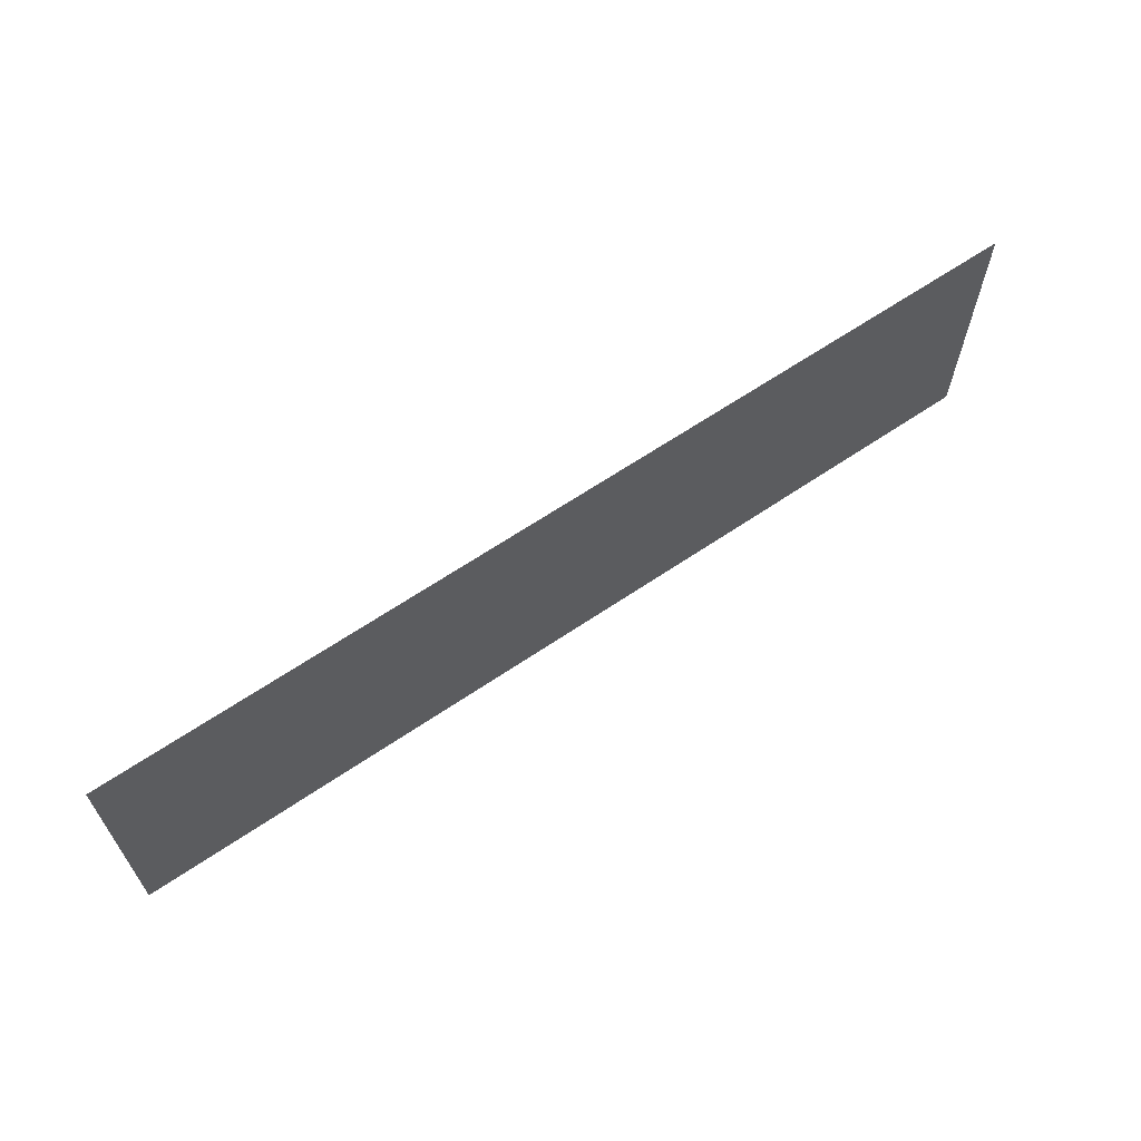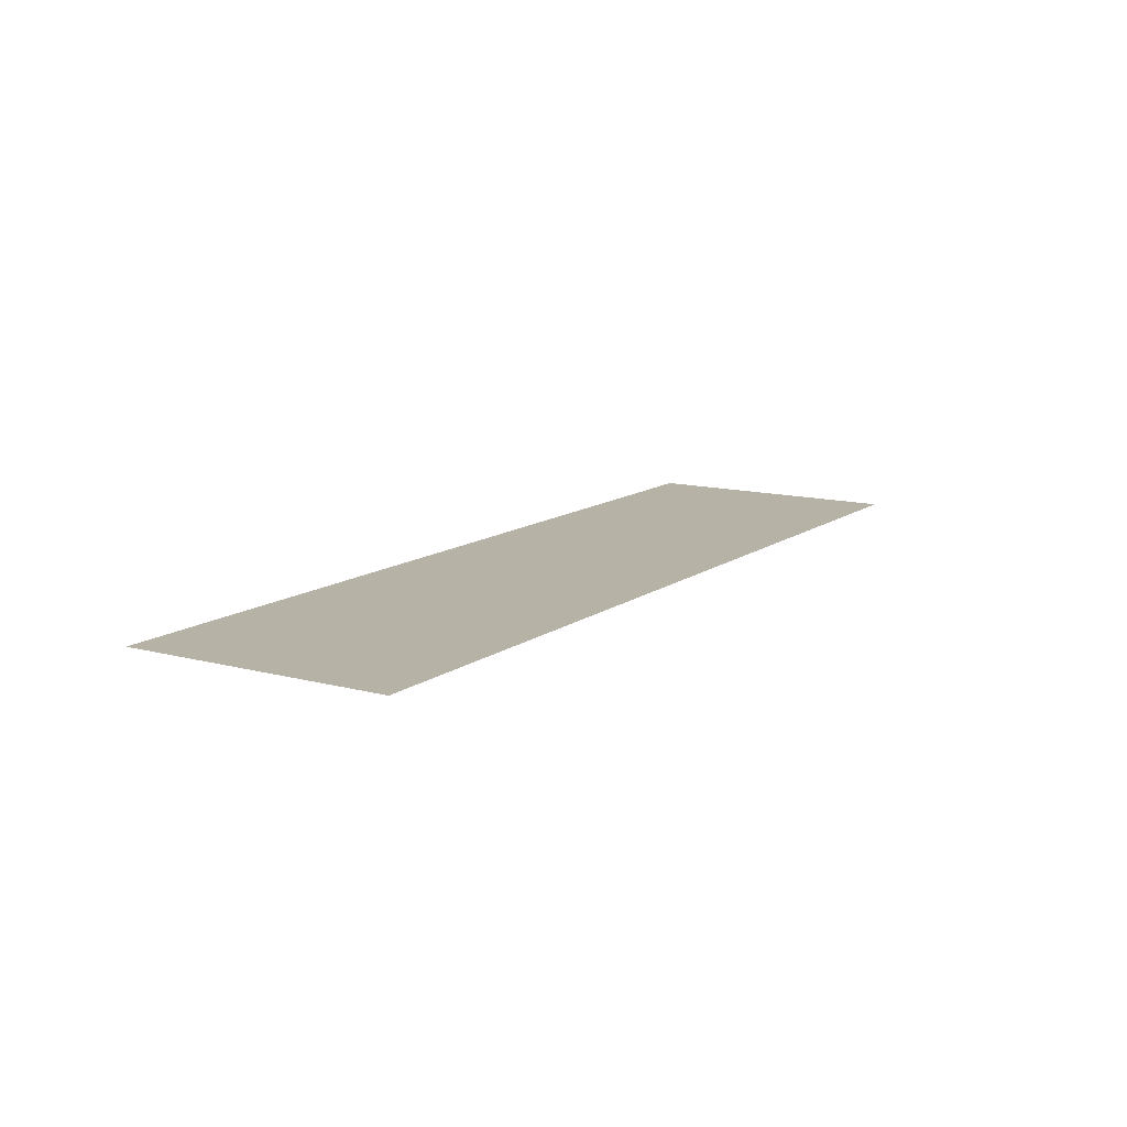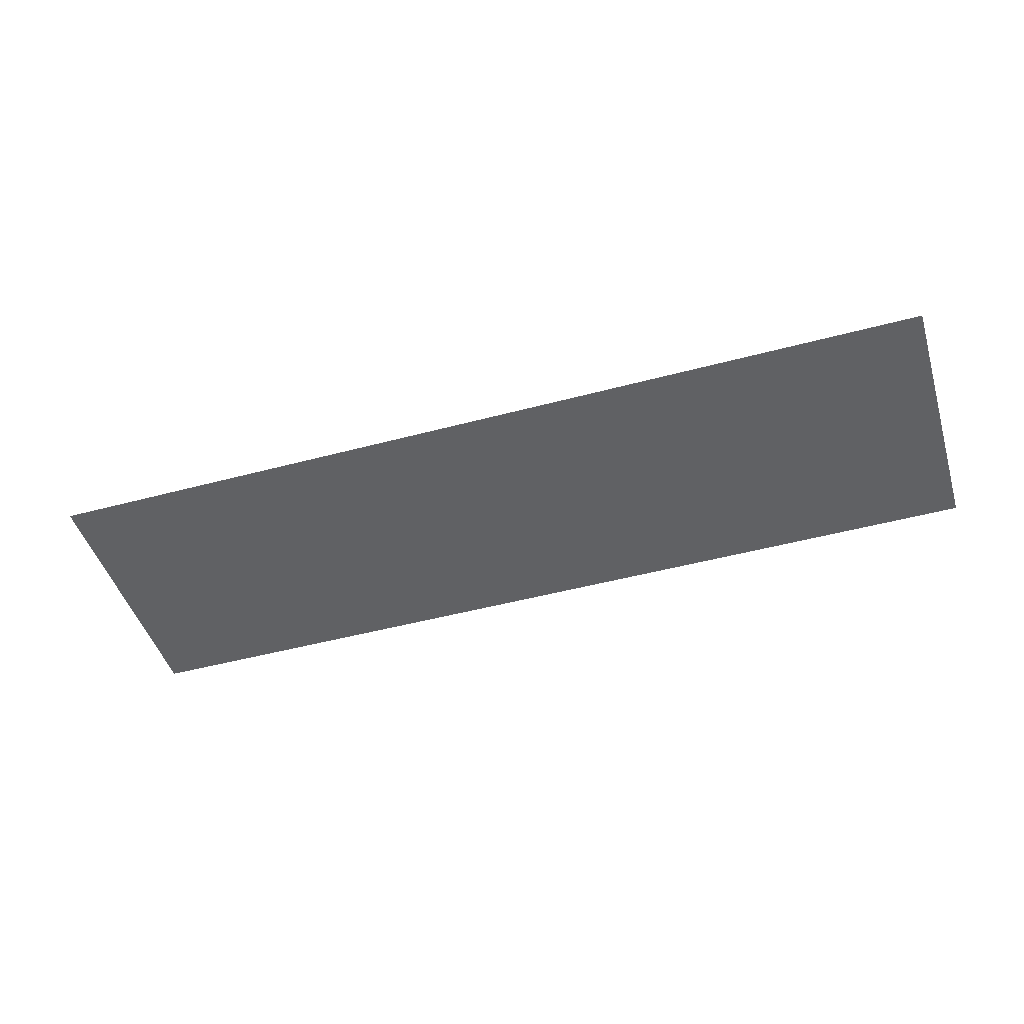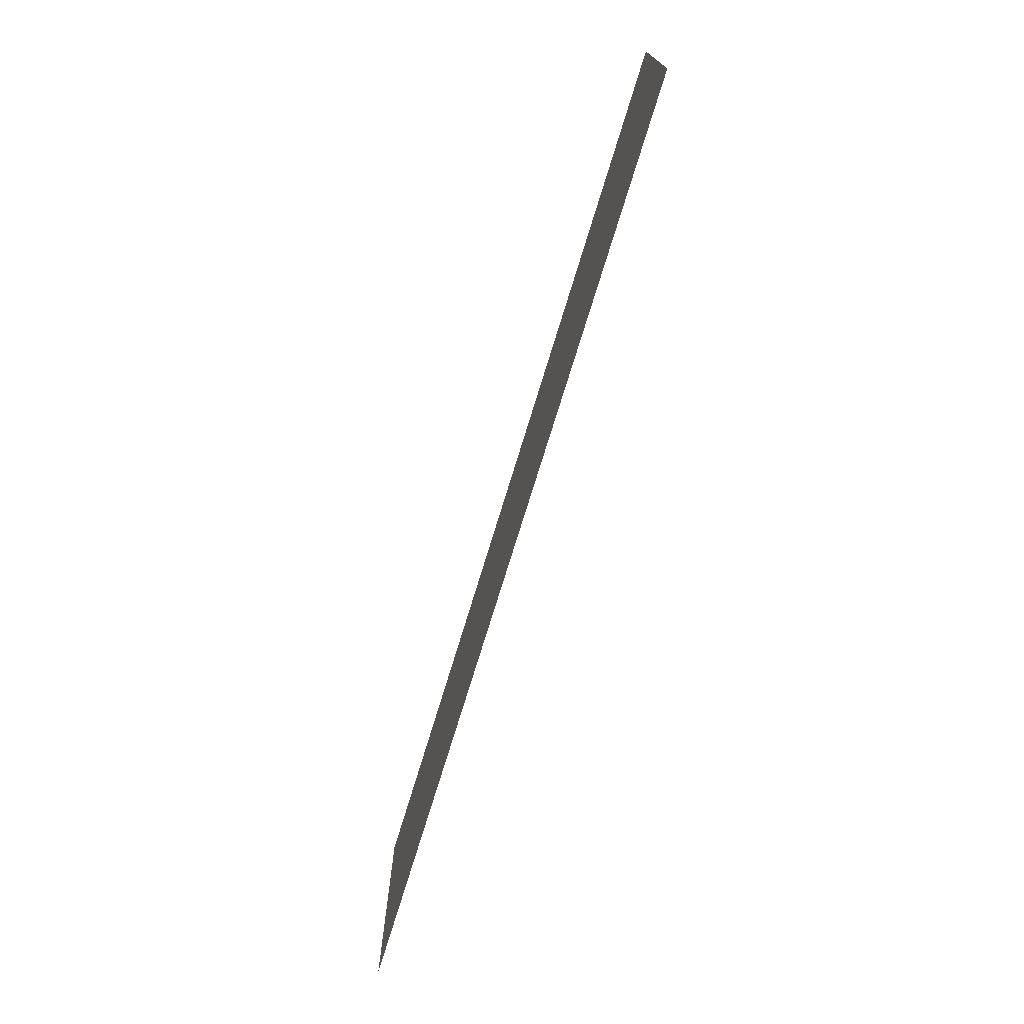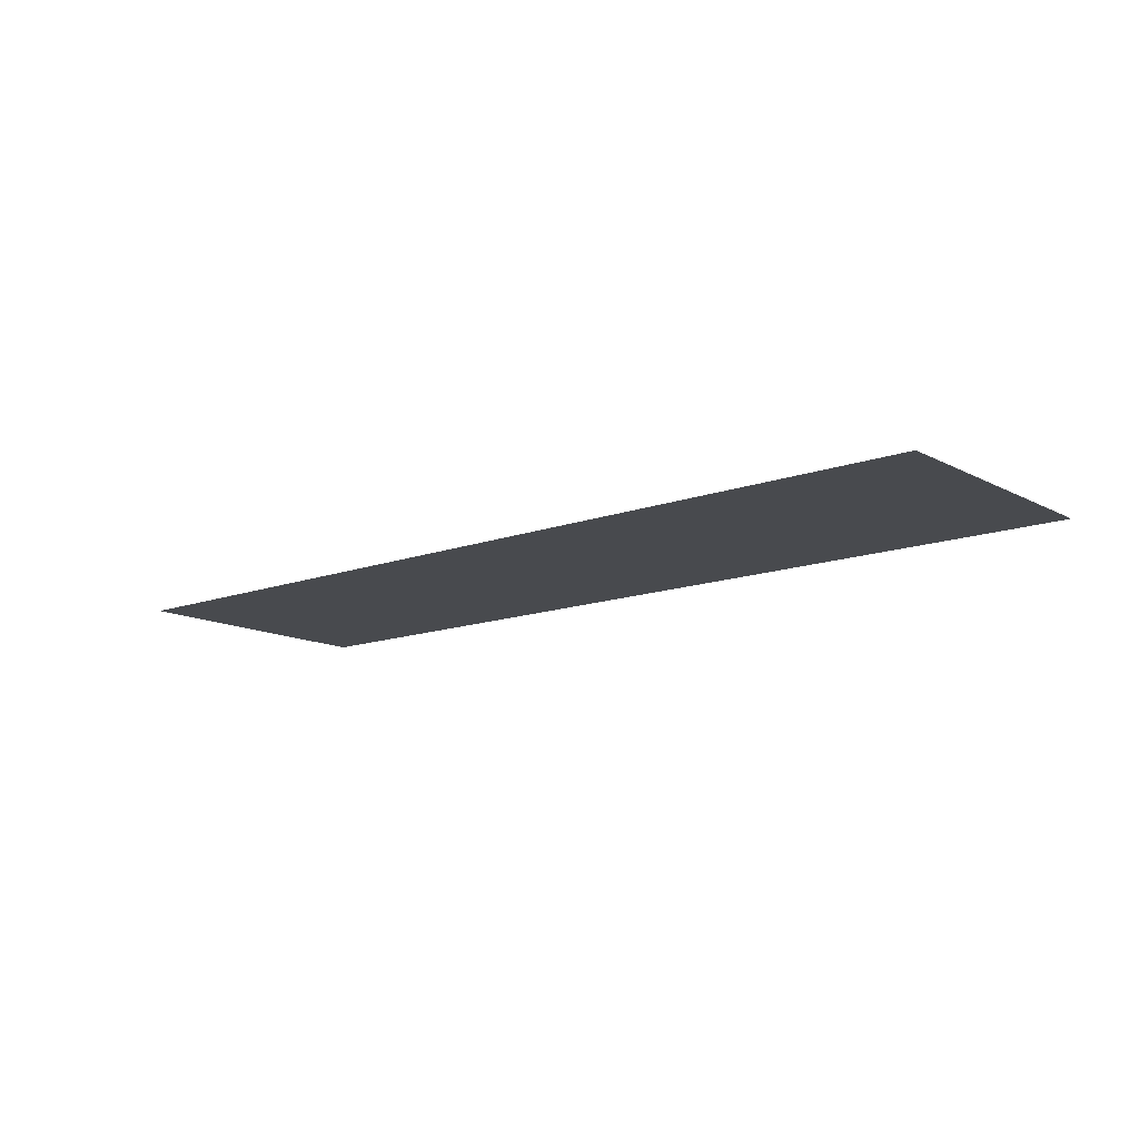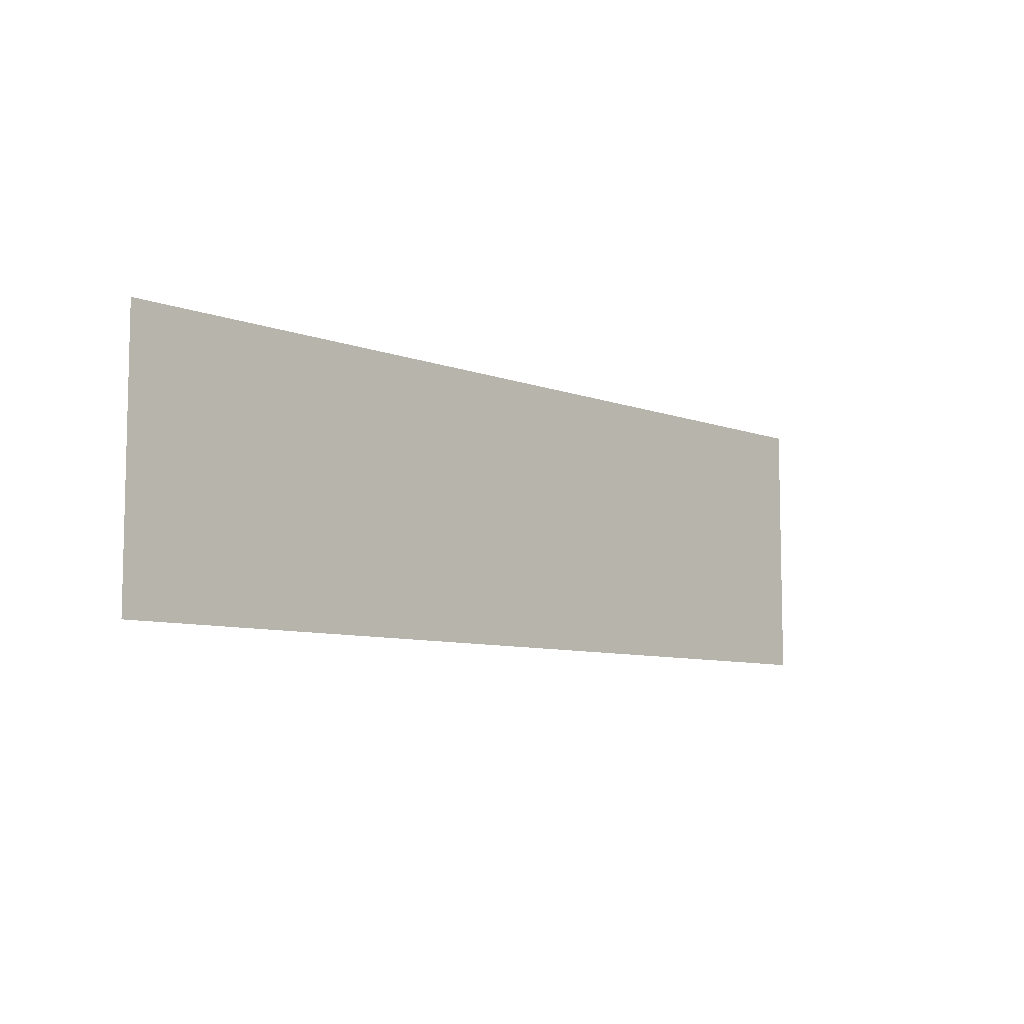
<metadata>
{"format":"obj","ext":"obj","renderer":"f3d","projection":"perspective","resolution":1024,"background":"white","views":[{"elev":64.2,"azim":-34.4,"up":"+Y"},{"elev":12.3,"azim":122.0,"up":"+Z"},{"elev":-46.9,"azim":-163.0,"up":"+Z"},{"elev":-73.0,"azim":-106.9,"up":"+Y"},{"elev":-13.3,"azim":40.0,"up":"+Z"},{"elev":-7.9,"azim":133.5,"up":"+Y"}]}
</metadata>
<code>
g GeneratedMesh_984x287
v 12.81 -3.737 0
v 12.81 3.737 0
v -12.81 3.737 0
v -12.81 -3.737 0
g GeneratedMesh_984x287_0
f 3 2 1
f 1 4 3

</code>
